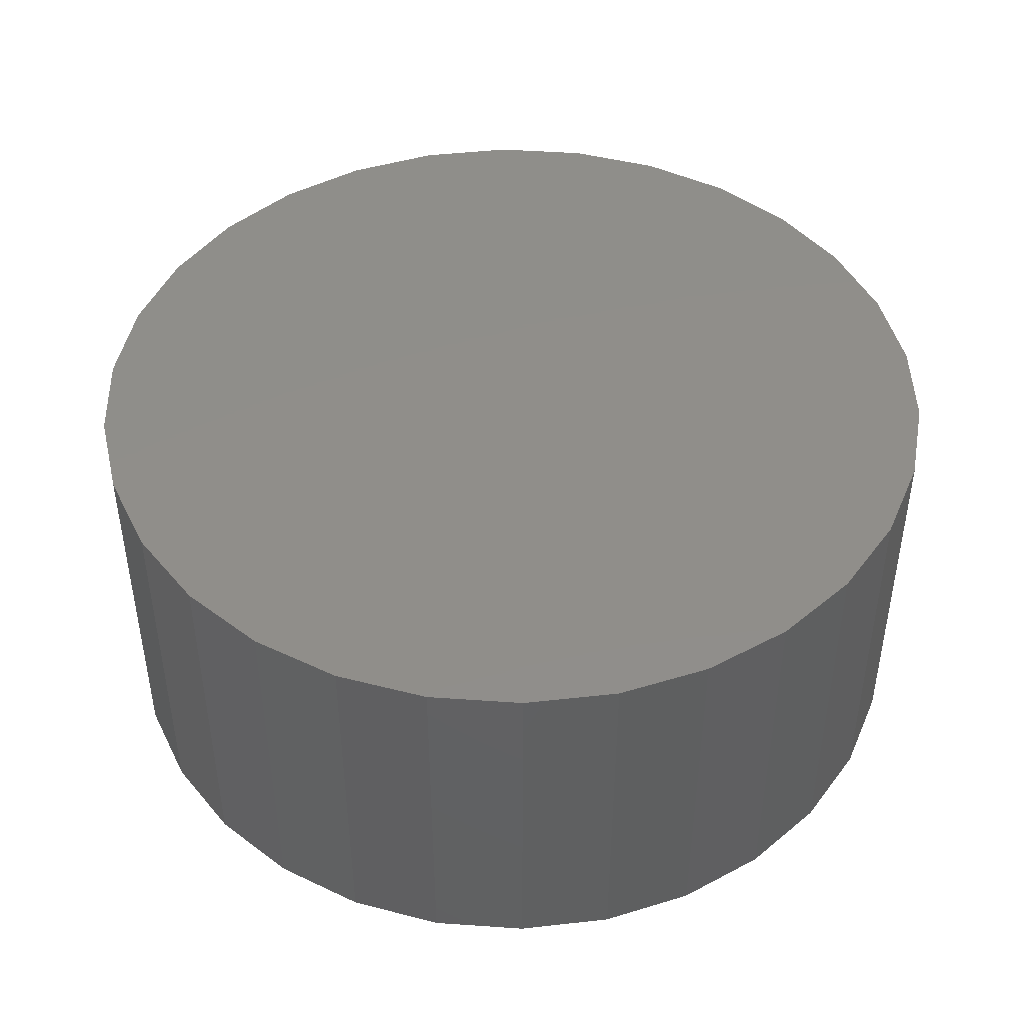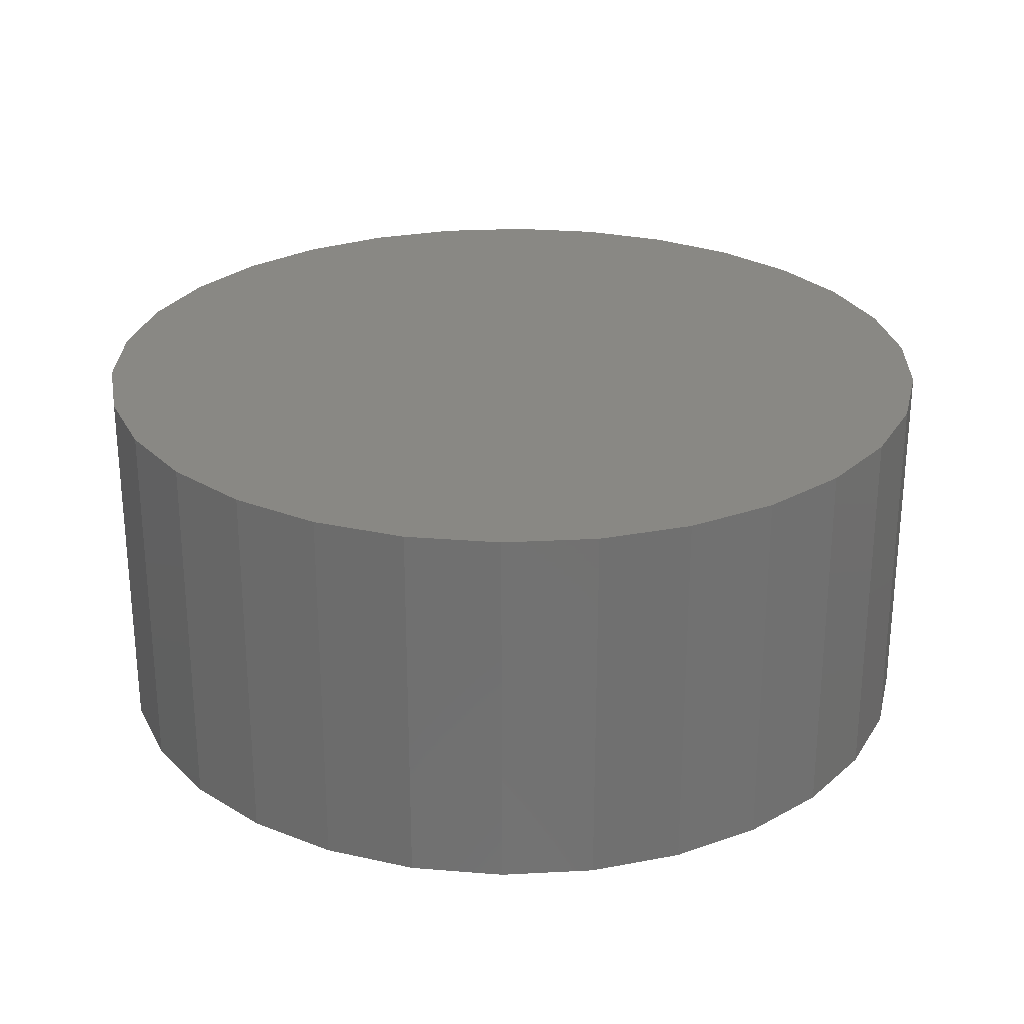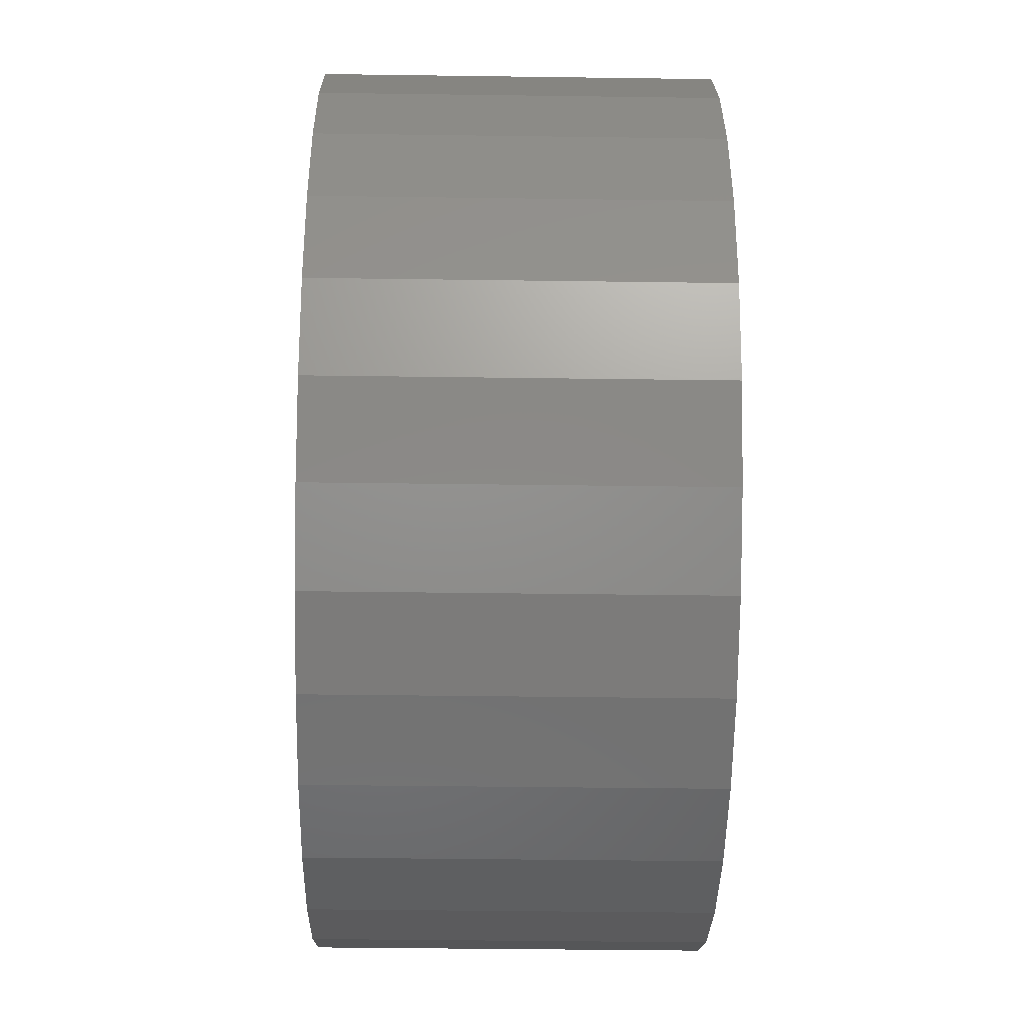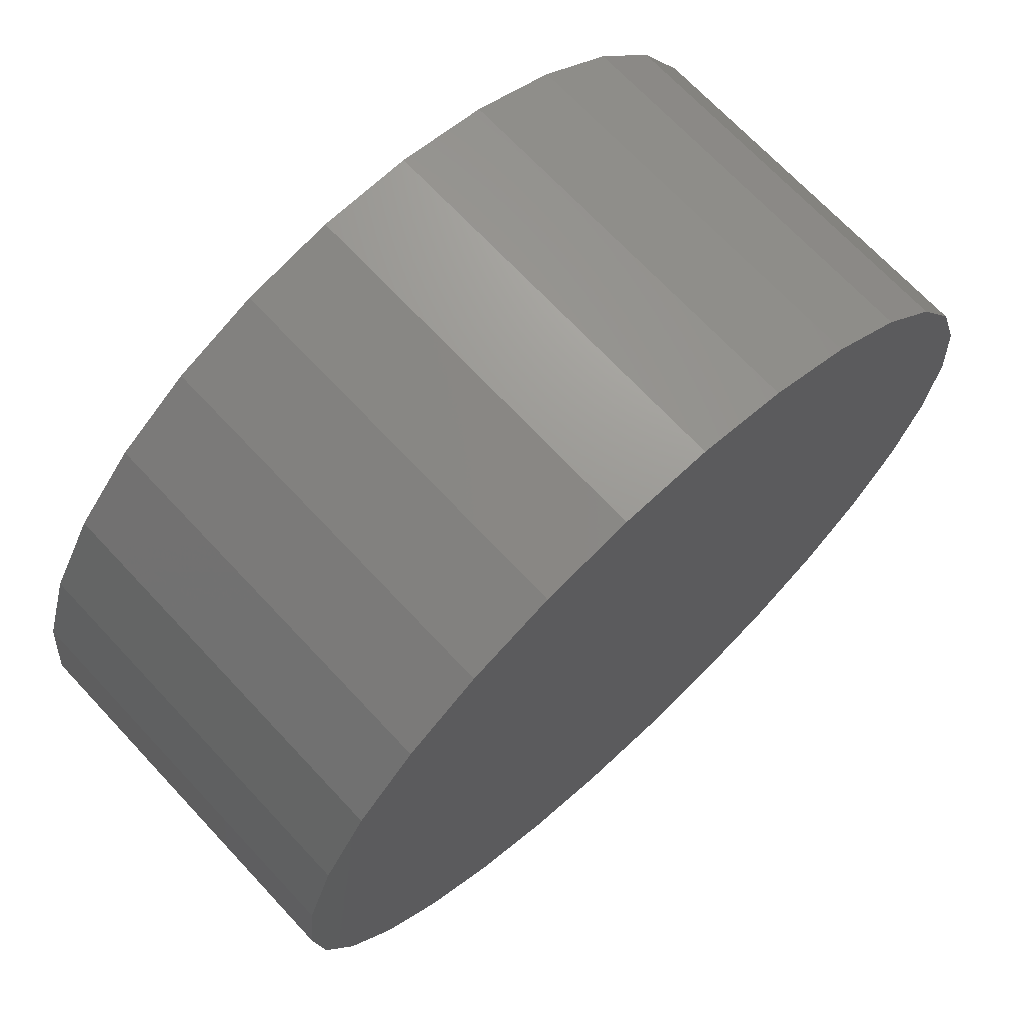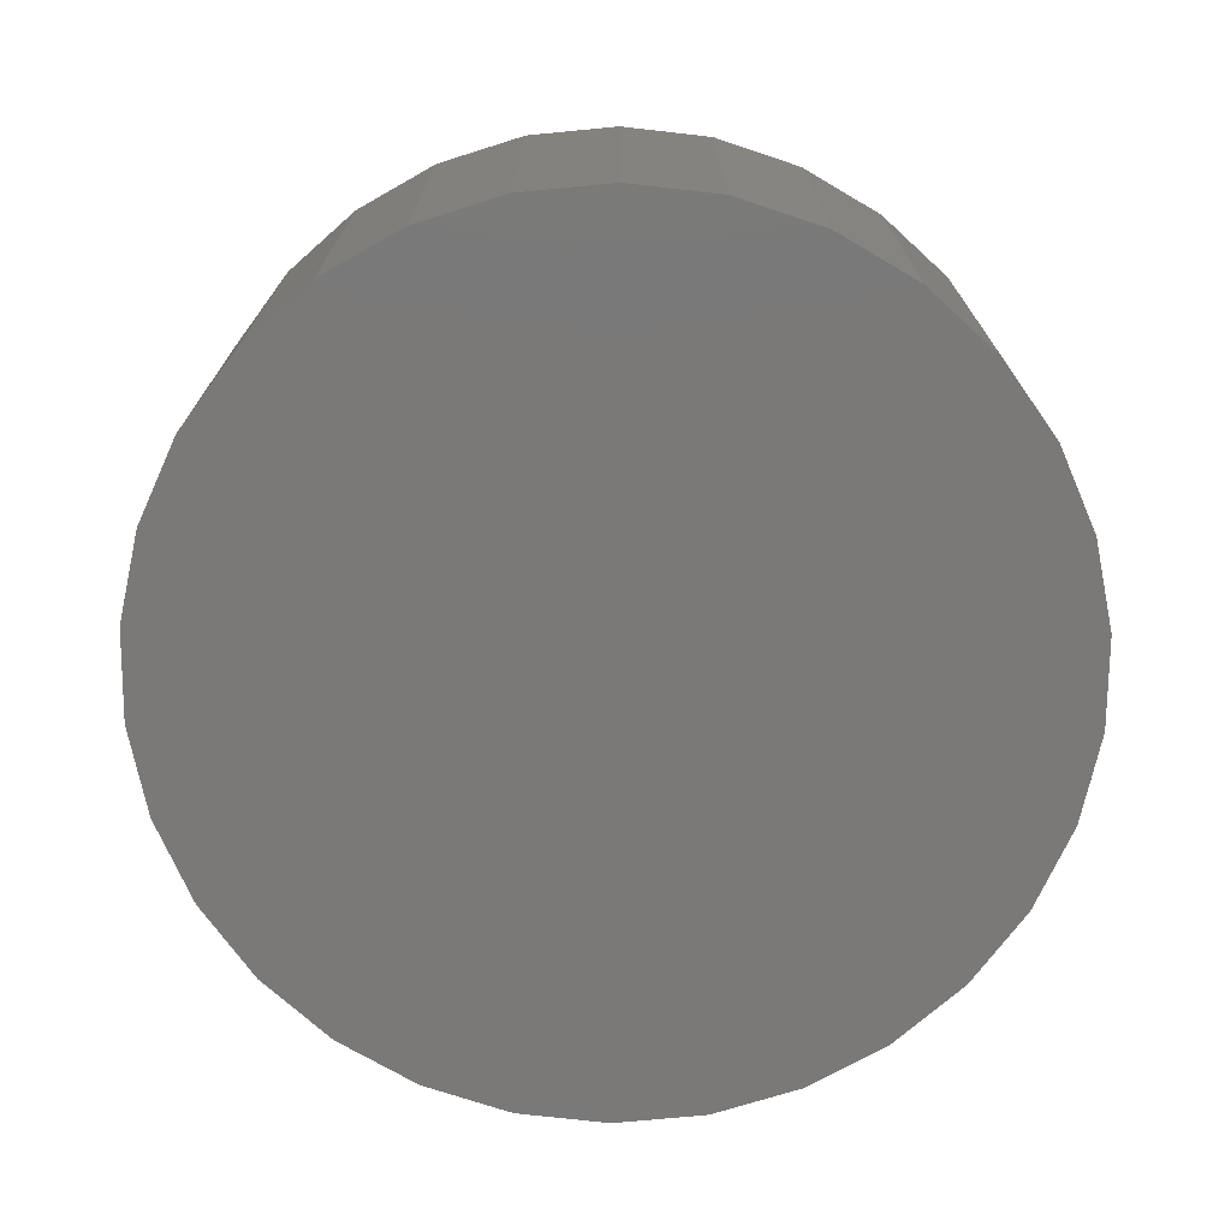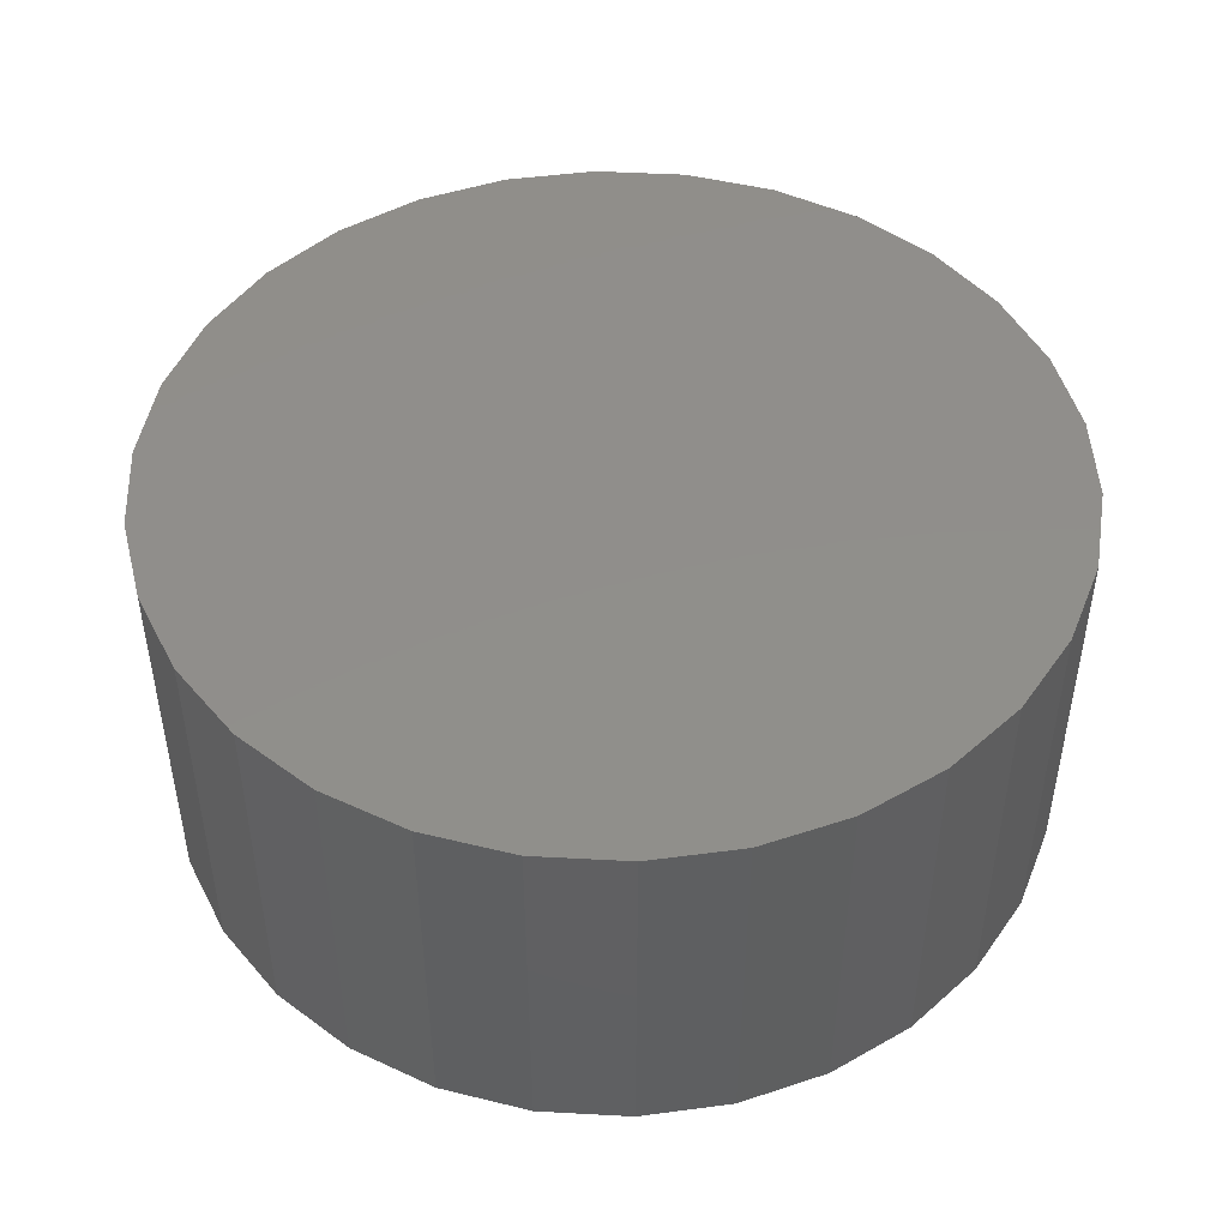
<metadata>
{"format":"stl","ext":"stl","renderer":"f3d","projection":"perspective","resolution":1024,"background":"white","views":[{"elev":45.4,"azim":-19.4,"up":"+Z"},{"elev":26.6,"azim":-100.7,"up":"+Z"},{"elev":-39.0,"azim":89.0,"up":"+Y"},{"elev":69.9,"azim":136.9,"up":"+Y"},{"elev":-72.4,"azim":-126.5,"up":"+Z"},{"elev":47.4,"azim":3.5,"up":"+Z"}]}
</metadata>
<code>
# stl→obj: 60 verts, 116 faces
v 35 0 30
v 34.24 7.277 0
v 34.24 7.277 30
v 35 0 0
v 31.97 14.24 0
v 31.97 14.24 30
v 28.32 20.57 0
v 28.32 20.57 30
v 23.42 26.01 0
v 23.42 26.01 30
v 17.5 30.31 30
v 17.5 30.31 0
v 10.82 33.29 30
v 10.82 33.29 0
v 3.659 34.81 30
v 3.659 34.81 0
v -3.659 34.81 30
v -3.659 34.81 0
v -10.82 33.29 30
v -10.82 33.29 0
v -17.5 30.31 30
v -17.5 30.31 0
v -23.42 26.01 30
v -23.42 26.01 0
v -28.32 20.57 0
v -28.32 20.57 30
v -31.97 14.24 0
v -31.97 14.24 30
v -34.24 7.277 0
v -34.24 7.277 30
v -35 -0 0
v -35 -0 30
v -34.24 -7.277 0
v -34.24 -7.277 30
v -31.97 -14.24 0
v -31.97 -14.24 30
v -28.32 -20.57 0
v -28.32 -20.57 30
v -23.42 -26.01 0
v -23.42 -26.01 30
v -17.5 -30.31 30
v -17.5 -30.31 0
v -10.82 -33.29 30
v -10.82 -33.29 0
v -3.659 -34.81 30
v -3.659 -34.81 0
v 3.659 -34.81 30
v 3.659 -34.81 0
v 10.82 -33.29 30
v 10.82 -33.29 0
v 17.5 -30.31 30
v 17.5 -30.31 0
v 23.42 -26.01 30
v 23.42 -26.01 0
v 28.32 -20.57 0
v 28.32 -20.57 30
v 31.97 -14.24 0
v 31.97 -14.24 30
v 34.24 -7.277 0
v 34.24 -7.277 30
f 1 2 3
f 2 1 4
f 3 5 6
f 5 3 2
f 6 7 8
f 7 6 5
f 8 9 10
f 9 8 7
f 9 11 10
f 11 9 12
f 12 13 11
f 13 12 14
f 14 15 13
f 15 14 16
f 16 17 15
f 17 16 18
f 18 19 17
f 19 18 20
f 20 21 19
f 21 20 22
f 22 23 21
f 23 22 24
f 25 23 24
f 23 25 26
f 27 26 25
f 26 27 28
f 29 28 27
f 28 29 30
f 31 30 29
f 30 31 32
f 33 32 31
f 32 33 34
f 35 34 33
f 34 35 36
f 37 36 35
f 36 37 38
f 39 38 37
f 38 39 40
f 39 41 40
f 41 39 42
f 42 43 41
f 43 42 44
f 44 45 43
f 45 44 46
f 46 47 45
f 47 46 48
f 48 49 47
f 49 48 50
f 50 51 49
f 51 50 52
f 52 53 51
f 53 52 54
f 53 55 56
f 55 53 54
f 56 57 58
f 57 56 55
f 58 59 60
f 59 58 57
f 60 4 1
f 4 60 59
f 59 2 4
f 57 2 59
f 57 5 2
f 55 5 57
f 55 7 5
f 54 7 55
f 54 9 7
f 52 9 54
f 52 12 9
f 50 12 52
f 50 14 12
f 48 14 50
f 48 16 14
f 46 16 48
f 46 18 16
f 44 18 46
f 44 20 18
f 42 20 44
f 42 22 20
f 39 22 42
f 39 24 22
f 37 24 39
f 37 25 24
f 35 25 37
f 35 27 25
f 33 27 35
f 33 29 27
f 29 33 31
f 3 60 1
f 6 60 3
f 6 58 60
f 8 58 6
f 8 56 58
f 10 56 8
f 10 53 56
f 11 53 10
f 11 51 53
f 13 51 11
f 13 49 51
f 15 49 13
f 15 47 49
f 17 47 15
f 17 45 47
f 19 45 17
f 19 43 45
f 21 43 19
f 21 41 43
f 23 41 21
f 23 40 41
f 26 40 23
f 26 38 40
f 28 38 26
f 28 36 38
f 30 36 28
f 30 34 36
f 34 30 32

</code>
